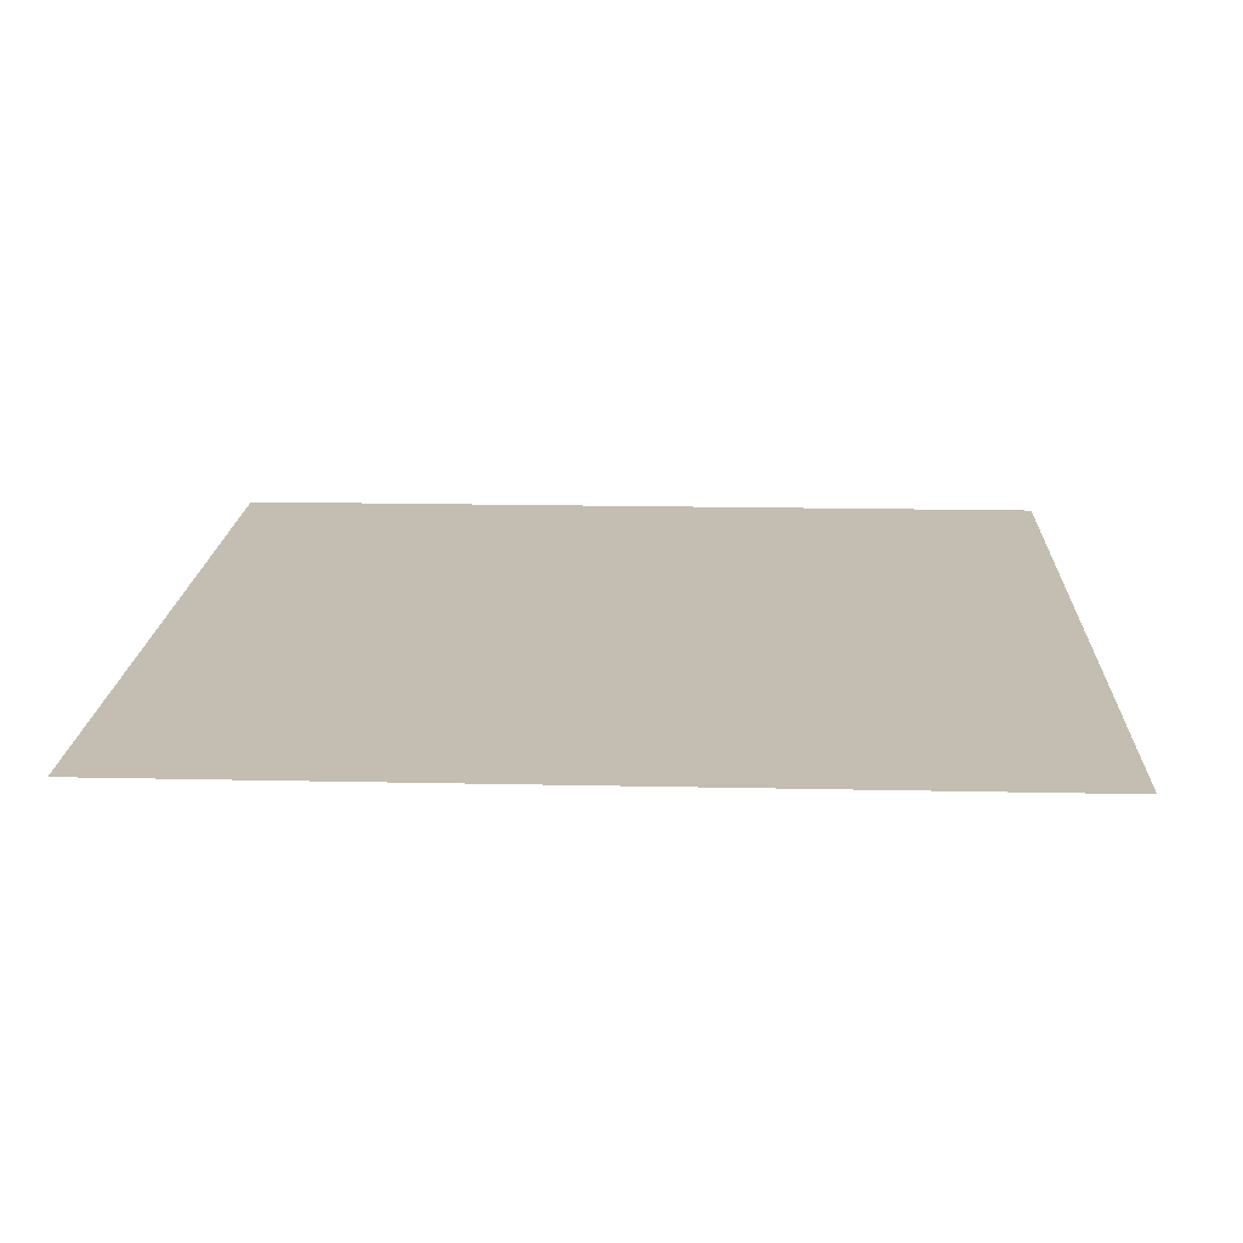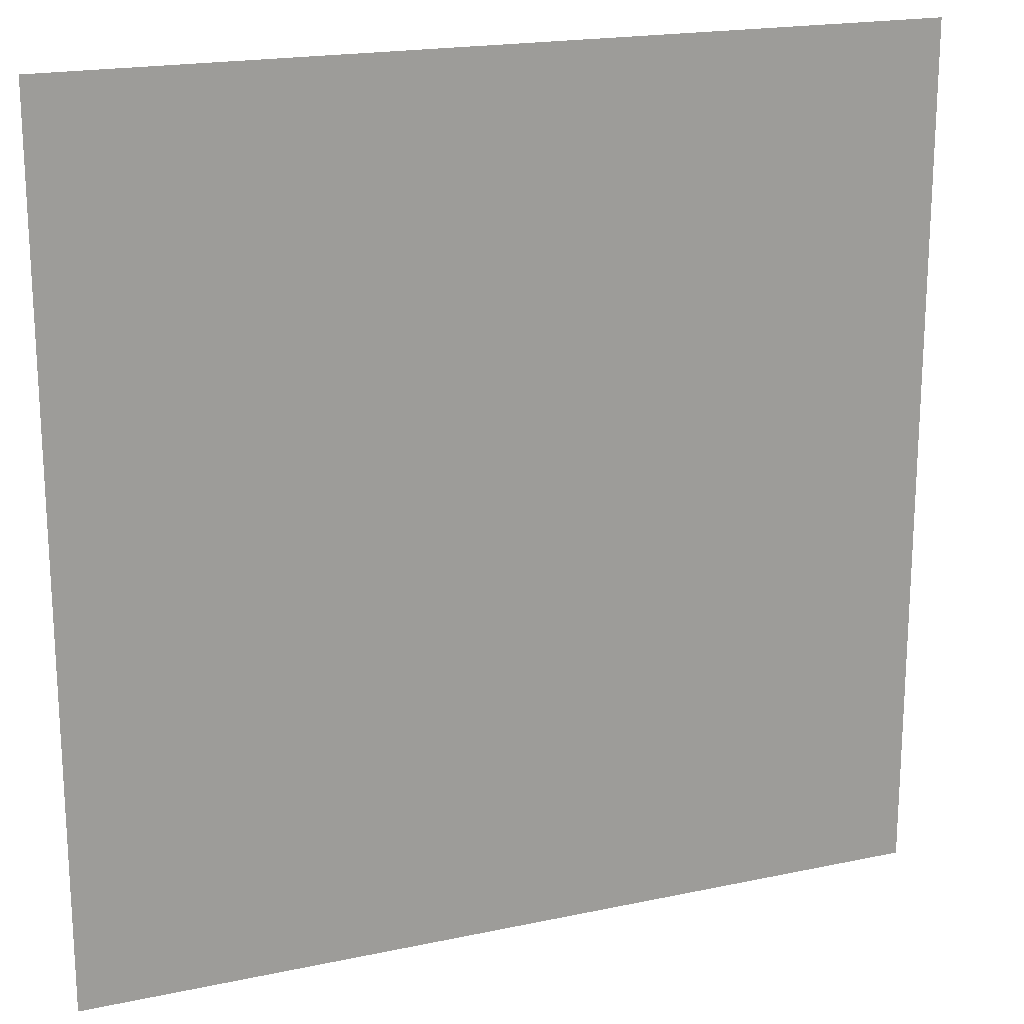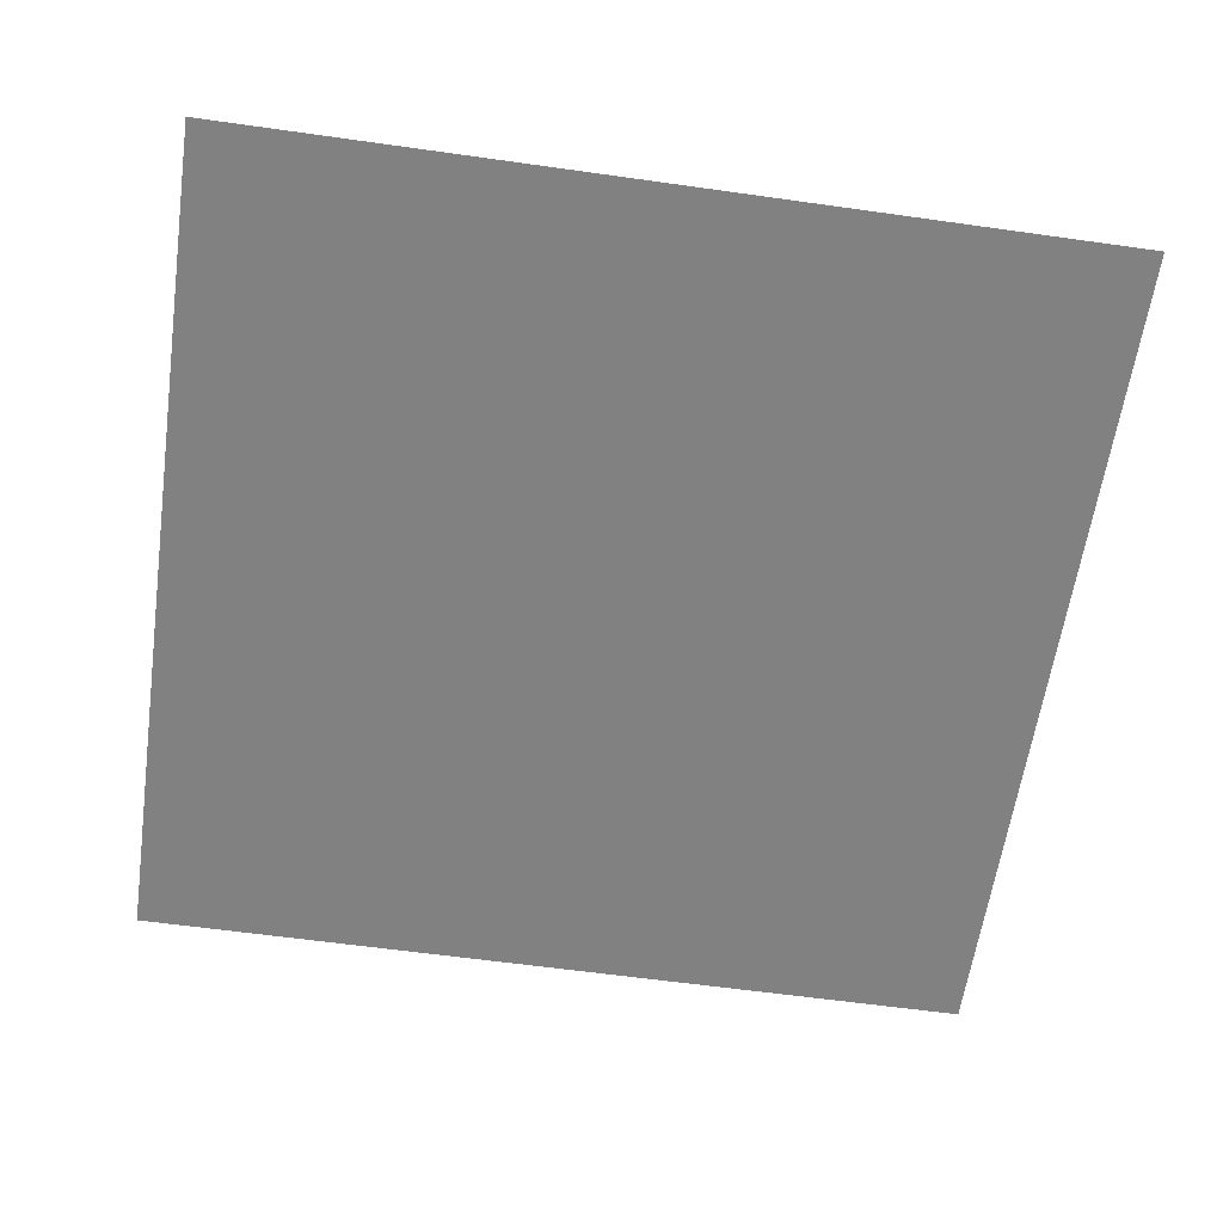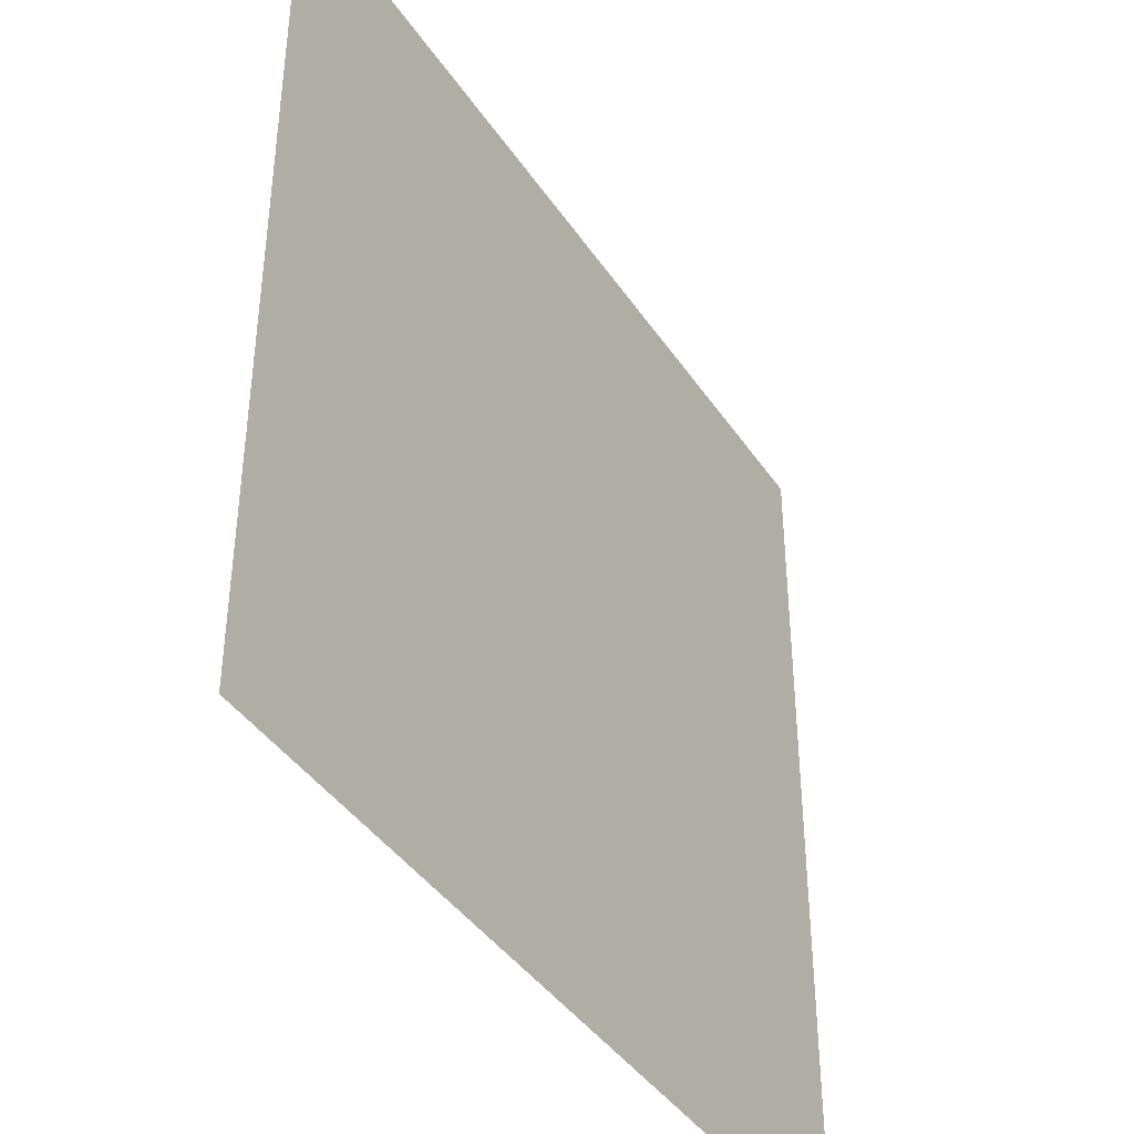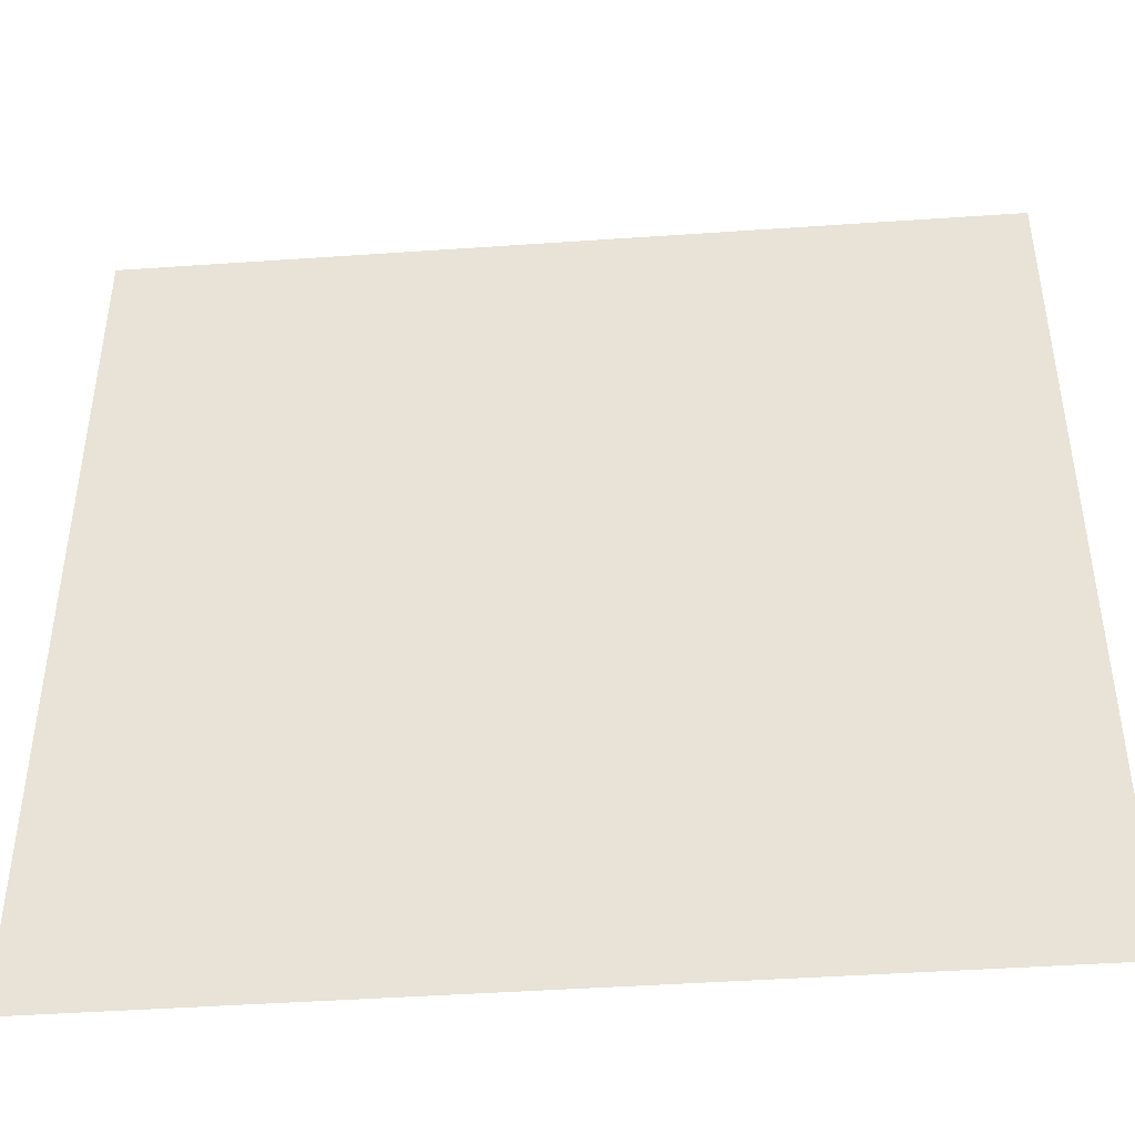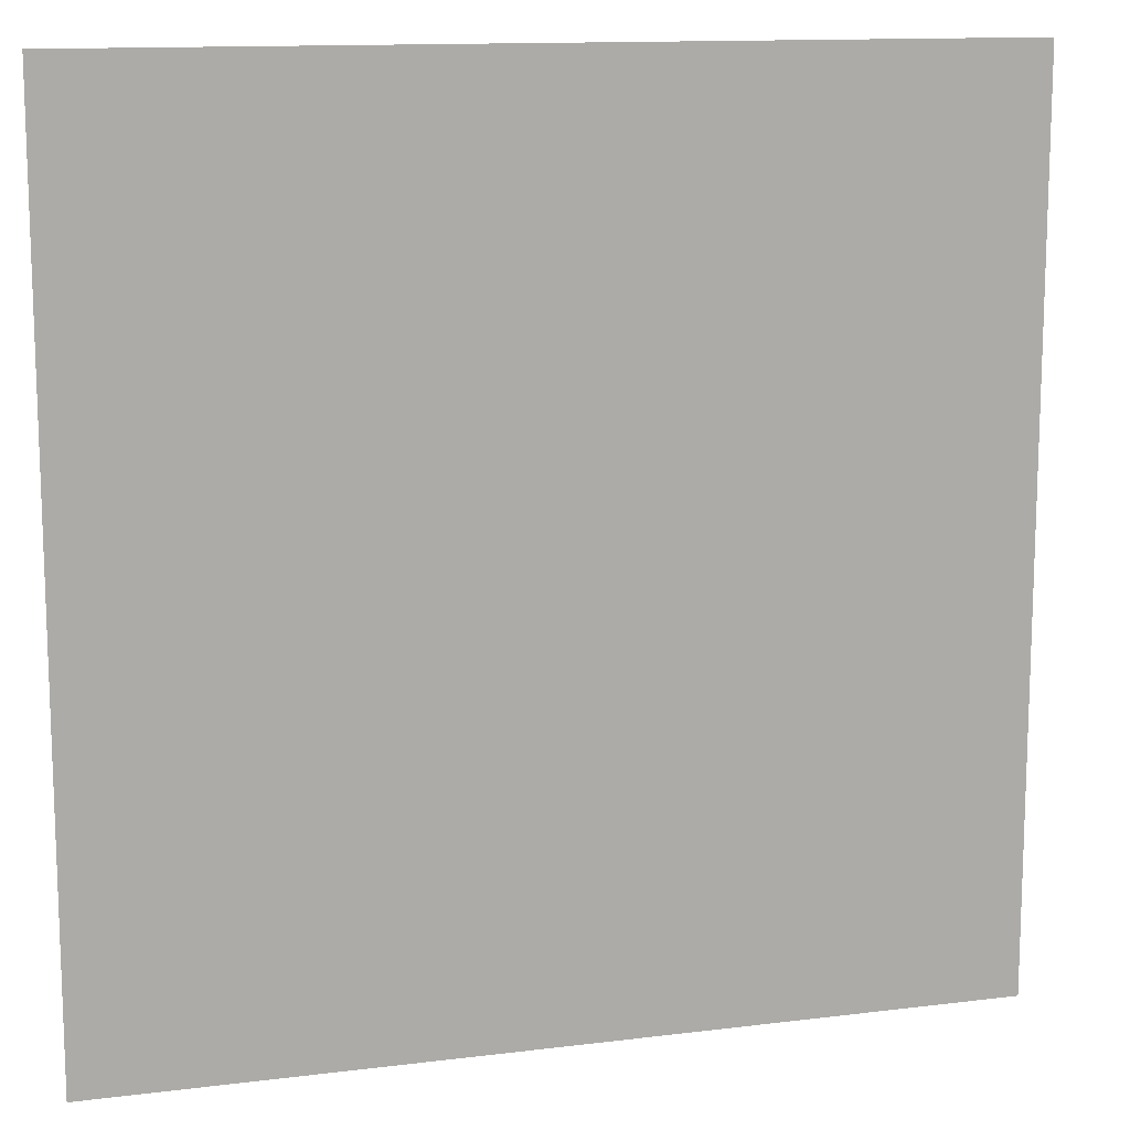
<metadata>
{"format":"obj","ext":"obj","renderer":"f3d","projection":"perspective","resolution":1024,"background":"white","views":[{"elev":17.2,"azim":-87.5,"up":"+Y"},{"elev":19.1,"azim":-22.0,"up":"+Z"},{"elev":-60.4,"azim":171.8,"up":"+Y"},{"elev":-41.2,"azim":-59.1,"up":"+Z"},{"elev":-44.6,"azim":-175.4,"up":"+Z"},{"elev":12.8,"azim":-16.1,"up":"+Z"}]}
</metadata>
<code>
v  -100 0 50
v  -100 0 100
v  -50 0 50
v  -50 0 100
v  0 0 50
v  0 0 100
v  50 0 50
v  50 0 100
v  100 0 50
v  100 0 100
v  -100 0 -0
v  -50 0 -0
v  0 0 -0
v  50 0 -0
v  100 0 -0
v  -100 0 -50
v  -50 0 -50
v  0 0 -50
v  50 0 -50
v  100 0 -50
v  -100 0 -100
v  -50 0 -100
v  0 0 -100
v  50 0 -100
v  100 0 -100
g Plane001
f 1 2 3
f 4 3 2
f 3 4 5
f 6 5 4
f 5 6 7
f 8 7 6
f 7 8 9
f 10 9 8
f 11 1 12
f 3 12 1
f 12 3 13
f 5 13 3
f 13 5 14
f 7 14 5
f 14 7 15
f 9 15 7
f 16 11 17
f 12 17 11
f 17 12 18
f 13 18 12
f 18 13 19
f 14 19 13
f 19 14 20
f 15 20 14
f 21 16 22
f 17 22 16
f 22 17 23
f 18 23 17
f 23 18 24
f 19 24 18
f 24 19 25
f 20 25 19

</code>
